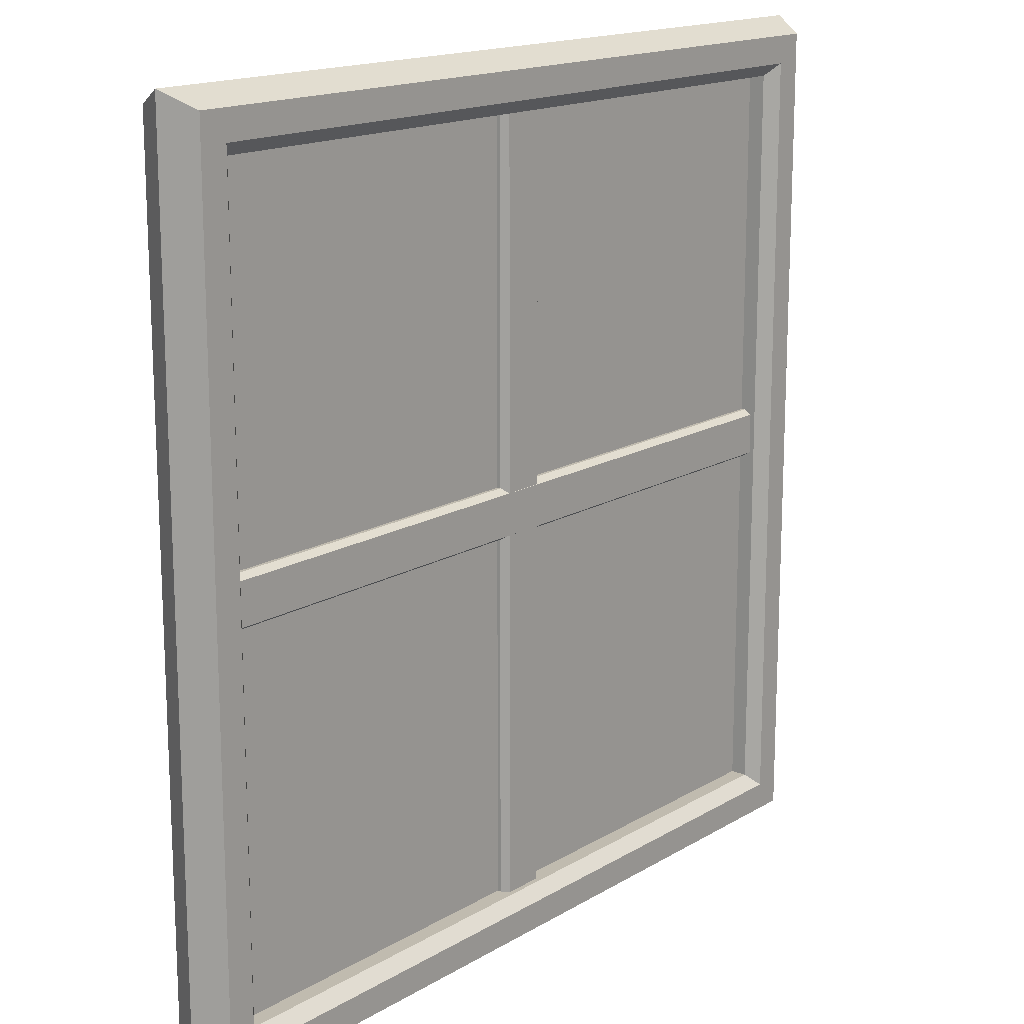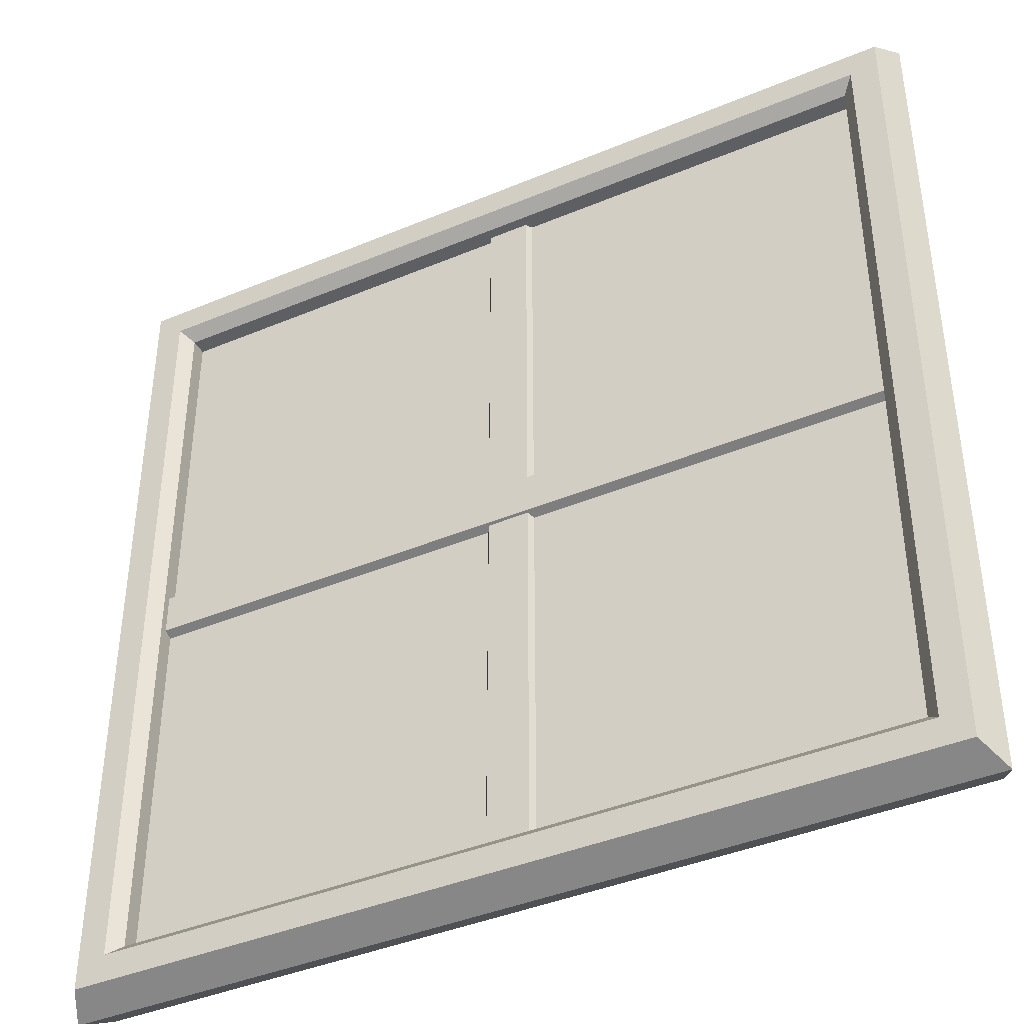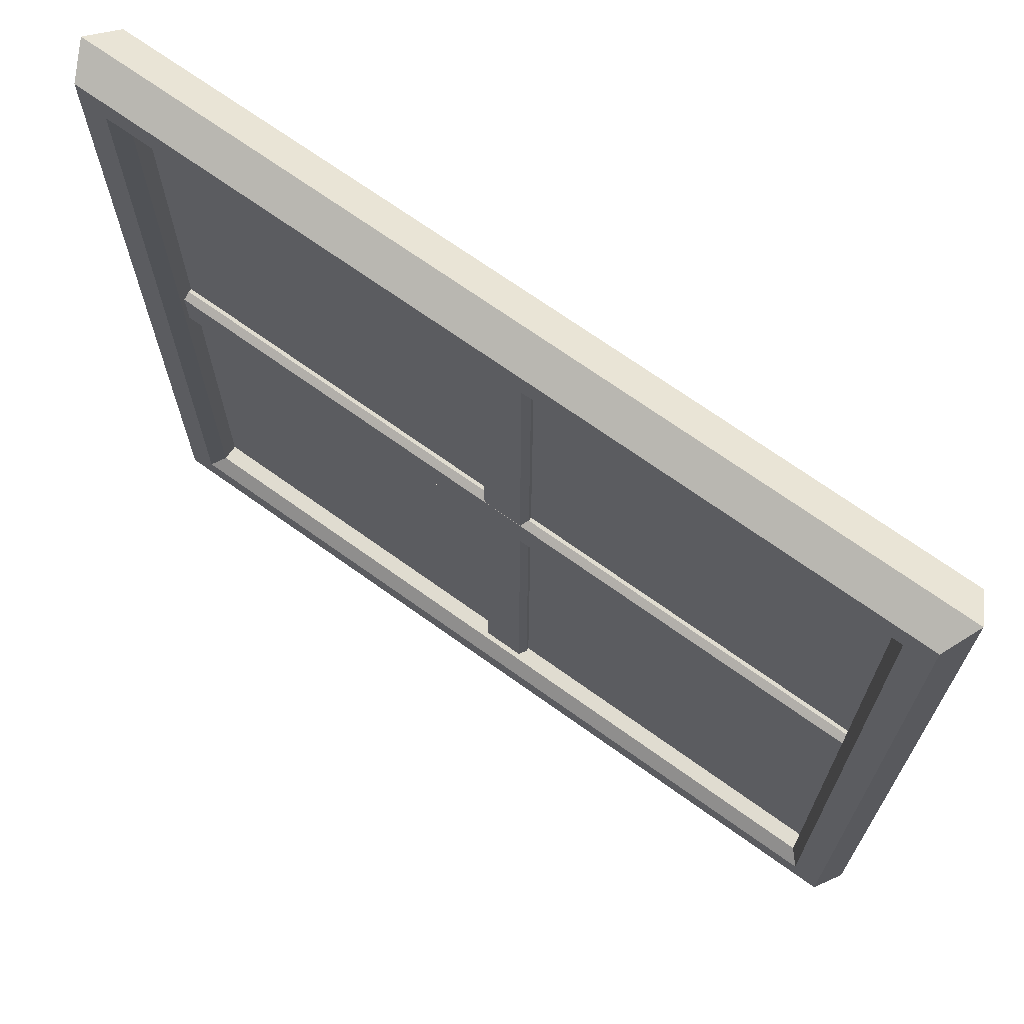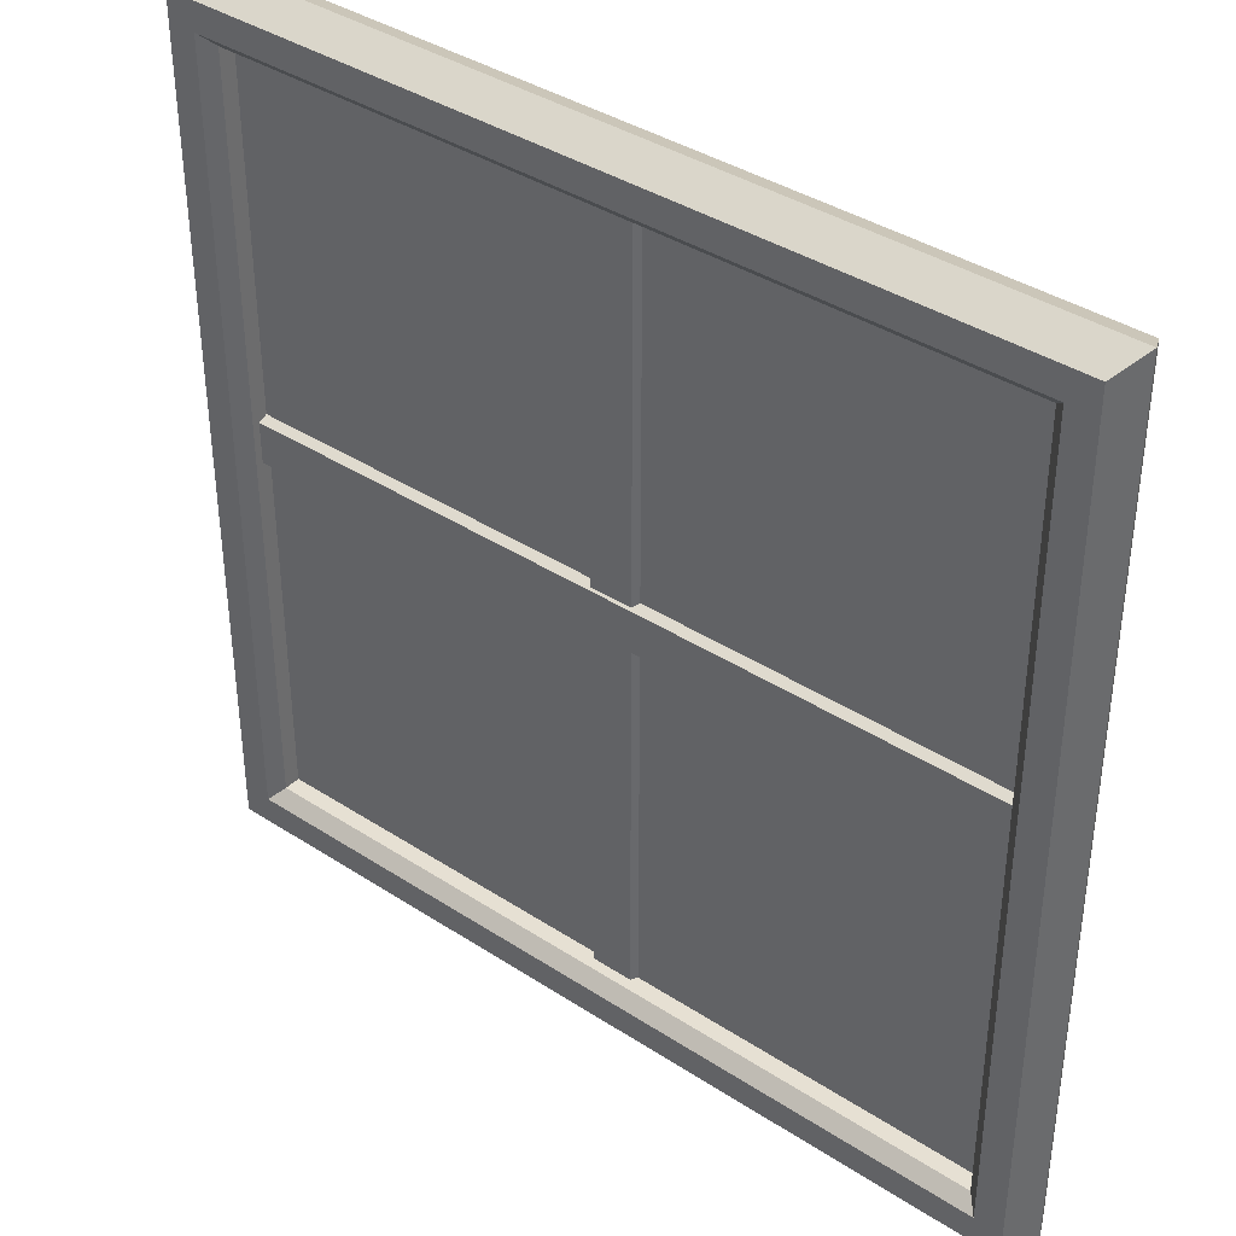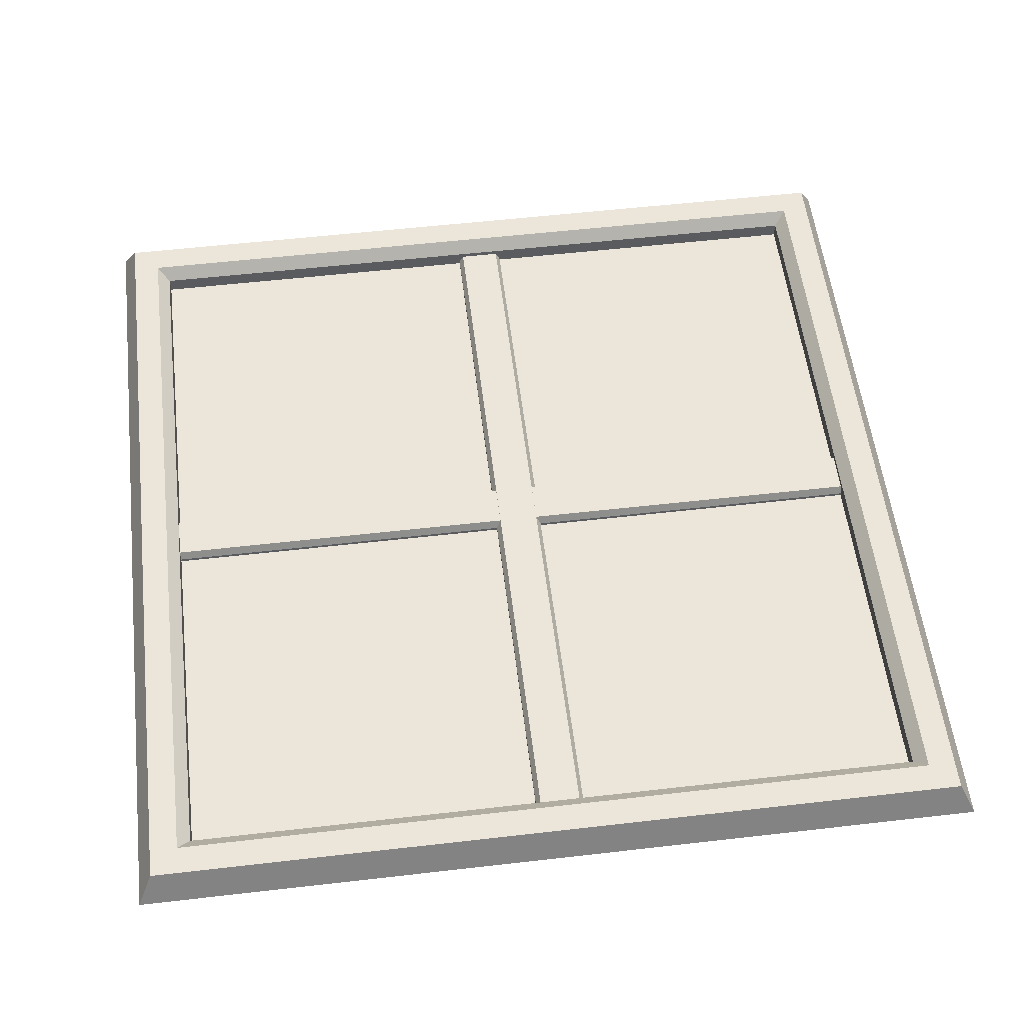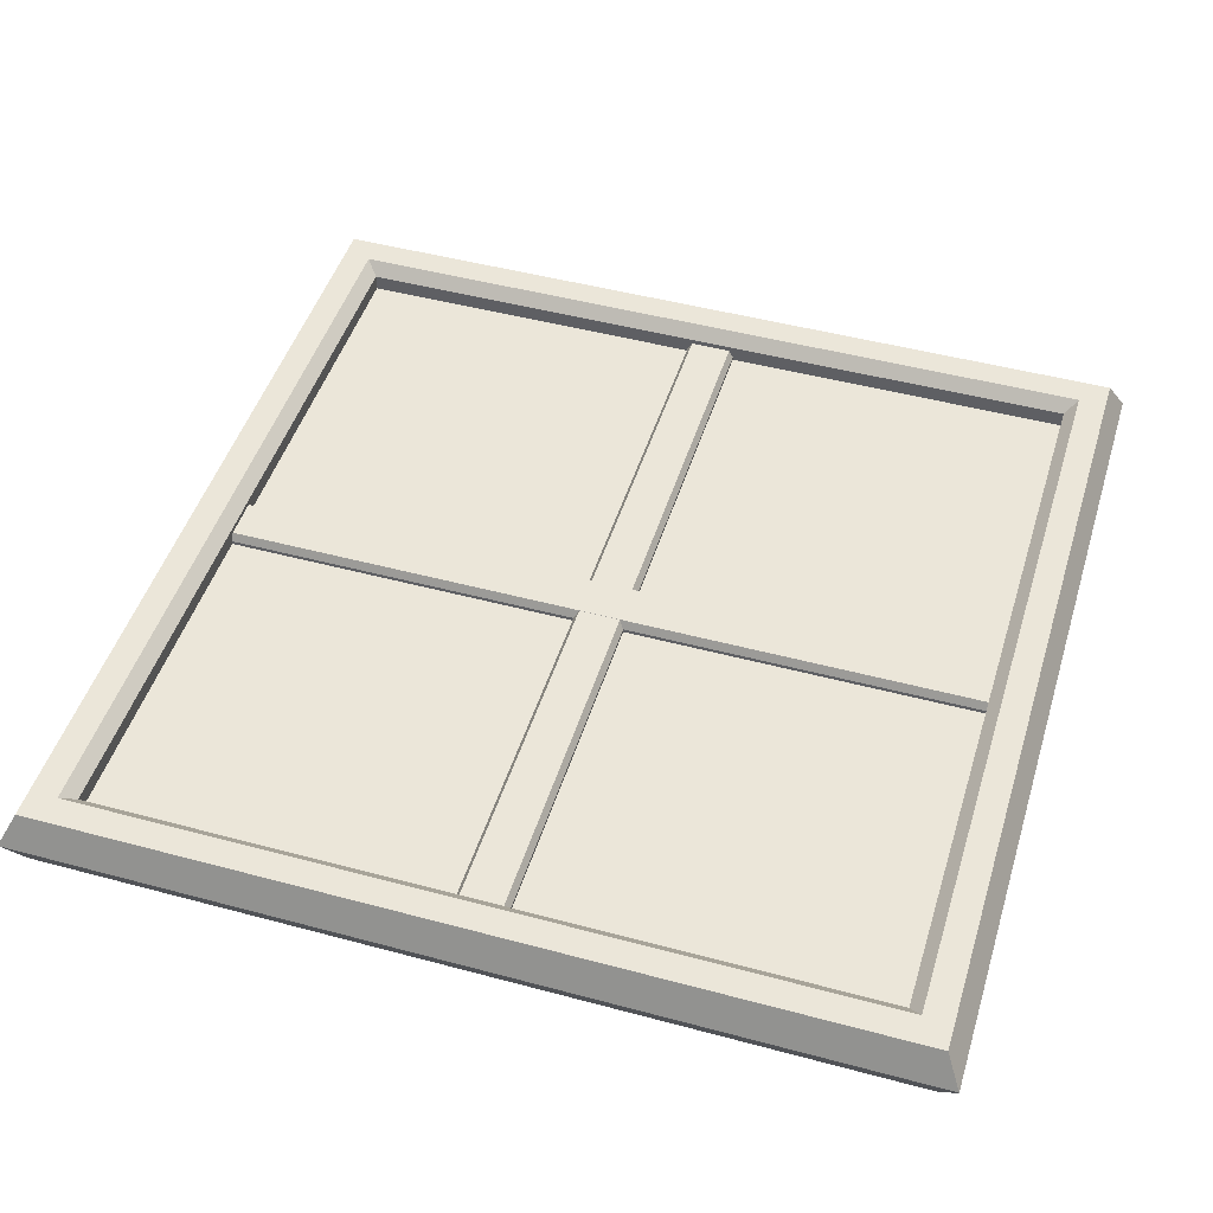
<metadata>
{"format":"obj","ext":"obj","renderer":"f3d","projection":"perspective","resolution":1024,"background":"white","views":[{"elev":15.9,"azim":-50.8,"up":"+Y"},{"elev":-40.9,"azim":-152.9,"up":"+Y"},{"elev":69.6,"azim":35.7,"up":"+Y"},{"elev":38.5,"azim":-140.6,"up":"+Y"},{"elev":55.8,"azim":83.1,"up":"+Z"},{"elev":47.4,"azim":-163.1,"up":"+Z"}]}
</metadata>
<code>
o Window_C
v 1.986 0.1157 0.02843
v 1.962 0.1157 0.06831
v 1.962 0.1388 0.02843
v 1.986 -0.0941 0.02843
v 1.962 -0.1171 0.02843
v 1.962 -0.0941 0.06831
v -1.965 -0.1171 0.02843
v -1.989 -0.0941 0.02843
v -1.965 -0.0941 0.06831
v -1.965 0.1388 0.02843
v -1.965 0.1157 0.06831
v -1.989 0.1157 0.02843
v 1.986 0.1157 -0.01463
v 1.962 0.1388 -0.01463
v 1.962 0.1157 -0.06978
v 1.986 -0.0941 -0.01463
v 1.962 -0.0941 -0.06978
v 1.962 -0.1171 -0.01463
v -1.965 -0.1171 -0.01463
v -1.965 -0.0941 -0.06978
v -1.989 -0.0941 -0.01463
v -1.965 0.1388 -0.01463
v -1.989 0.1157 -0.01463
v -1.965 0.1157 -0.06978
v 0.1031 -2.014 0.02736
v 0.1031 -1.99 0.06724
v 0.1262 -1.99 0.02736
v -0.1067 -2.014 0.02736
v -0.1297 -1.99 0.02736
v -0.1067 -1.99 0.06724
v -0.1297 2.012 0.02736
v -0.1067 2.036 0.02736
v -0.1067 2.012 0.06724
v 0.1262 2.012 0.02736
v 0.1032 2.012 0.06724
v 0.1032 2.036 0.02736
v 0.1031 -2.014 -0.0157
v 0.1262 -1.99 -0.0157
v 0.1031 -1.99 -0.05559
v -0.1067 -2.014 -0.0157
v -0.1067 -1.99 -0.05559
v -0.1297 -1.99 -0.0157
v -0.1297 2.012 -0.0157
v -0.1067 2.012 -0.05559
v -0.1067 2.036 -0.0157
v 0.1262 2.012 -0.0157
v 0.1032 2.036 -0.0157
v 0.1032 2.012 -0.05559
v -2.226 -2.243 -0.006787
v -2.226 2.214 -0.006788
v 2.231 -2.243 -0.006787
v 2.231 2.214 -0.006788
v -2.145 -2.162 0.1563
v -2.145 2.133 0.1563
v -2.145 2.133 -0.1699
v -2.145 -2.162 -0.1699
v 2.15 -2.162 -0.1699
v 2.15 2.133 -0.1699
v 2.15 2.133 0.1563
v 2.15 -2.162 0.1563
v -1.94 -1.957 0.009822
v -1.94 1.928 0.009822
v -1.94 1.928 -0.0234
v -1.94 -1.957 -0.0234
v 1.945 -1.957 -0.0234
v 1.945 1.928 -0.0234
v 1.945 1.928 0.009822
v 1.945 -1.957 0.009822
v -2.003 -2.02 0.1563
v -1.94 -1.957 0.09348
v -1.94 1.928 0.09348
v -2.003 1.991 0.1563
v -1.94 -1.957 -0.1071
v -2.003 -2.02 -0.1699
v -2.003 1.991 -0.1699
v -1.94 1.928 -0.1071
v 1.945 -1.957 0.09348
v 2.008 -2.02 0.1563
v 2.008 1.991 0.1563
v 1.945 1.928 0.09348
v 1.945 -1.957 -0.1071
v 2.008 -2.02 -0.1699
v 2.008 1.991 -0.1699
v 1.945 1.928 -0.1071
f 3 14 22 10
f 28 40 37 25
f 7 19 18 5
f 6 2 11 9
f 17 20 24 15
f 12 23 21 8
f 27 38 46 34
f 31 43 42 29
f 30 26 35 33
f 41 44 48 39
f 36 47 45 32
f 1 3 2
f 4 6 5
f 7 9 8
f 10 12 11
f 13 15 14
f 16 18 17
f 19 21 20
f 22 24 23
f 25 27 26
f 28 30 29
f 31 33 32
f 34 36 35
f 37 39 38
f 40 42 41
f 43 45 44
f 46 48 47
f 1 2 6 4
f 9 7 5 6
f 2 3 10 11
f 8 9 11 12
f 15 13 16 17
f 19 20 17 18
f 14 15 24 22
f 20 21 23 24
f 12 10 22 23
f 13 14 3 1
f 18 16 4 5
f 7 8 21 19
f 25 26 30 28
f 33 31 29 30
f 26 27 34 35
f 32 33 35 36
f 39 37 40 41
f 43 44 41 42
f 38 39 48 46
f 44 45 47 48
f 36 34 46 47
f 37 38 27 25
f 42 40 28 29
f 31 32 45 43
f 4 16 13 1
f 49 50 55 56
f 51 52 59 60
f 78 69 53 60
f 49 51 60 53
f 52 50 54 59
f 58 55 50 52
f 56 57 51 49
f 57 58 52 51
f 53 54 50 49
f 70 77 68 61
f 81 73 64 65
f 75 74 56 55
f 77 80 67 68
f 84 81 65 66
f 82 83 58 57
f 80 71 62 67
f 73 76 63 64
f 64 63 66 65
f 68 67 62 61
f 76 84 66 63
f 69 72 54 53
f 72 79 59 54
f 79 78 60 59
f 83 75 55 58
f 74 82 57 56
f 70 71 72 69
f 76 73 74 75
f 82 74 73 81
f 75 83 84 76
f 83 82 81 84
f 80 77 78 79
f 69 78 77 70
f 79 72 71 80
f 71 70 61 62

</code>
